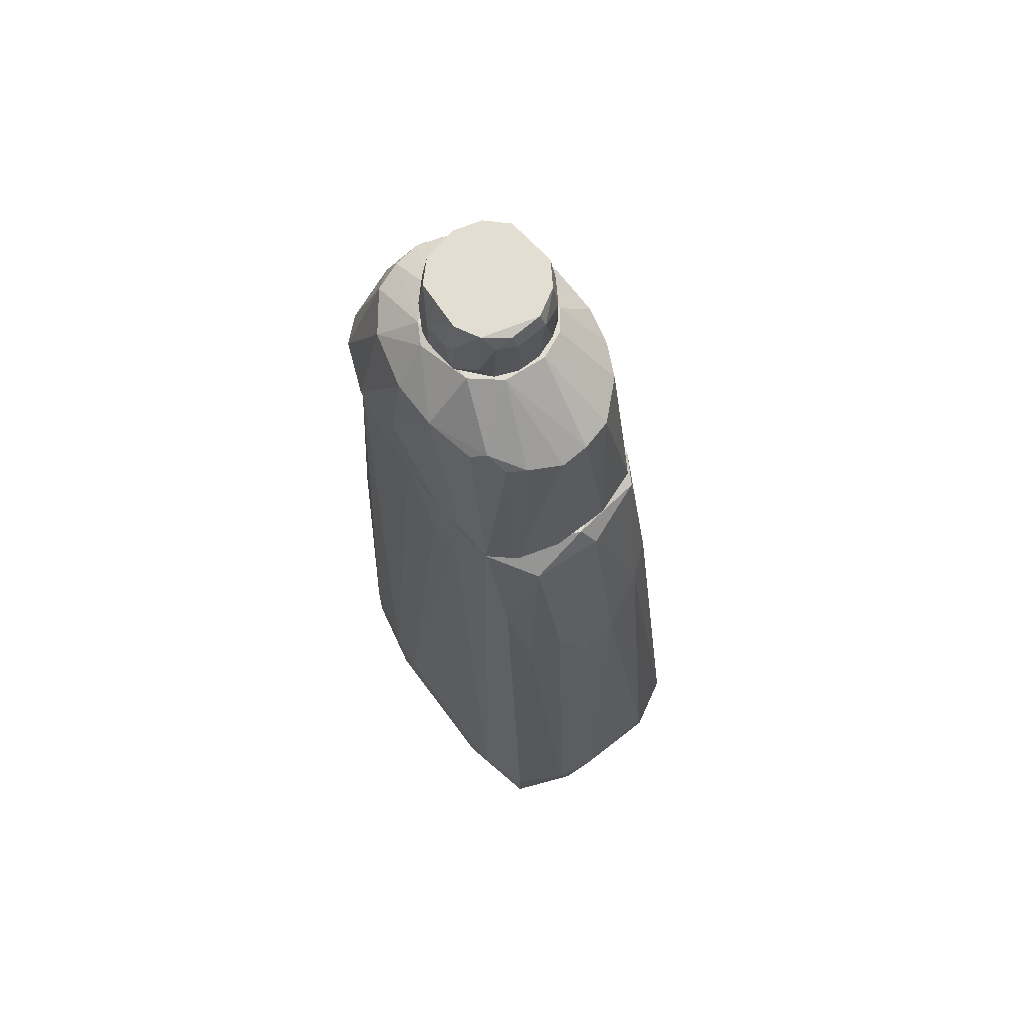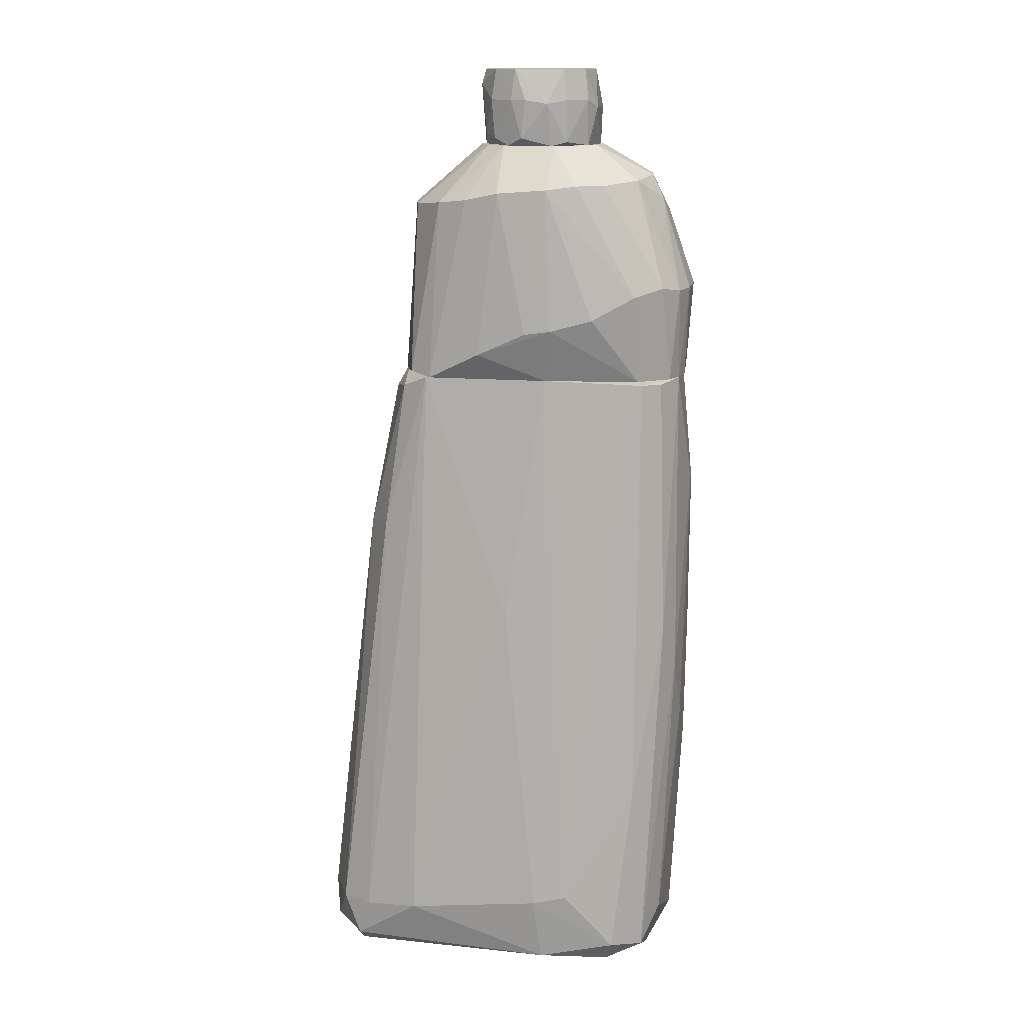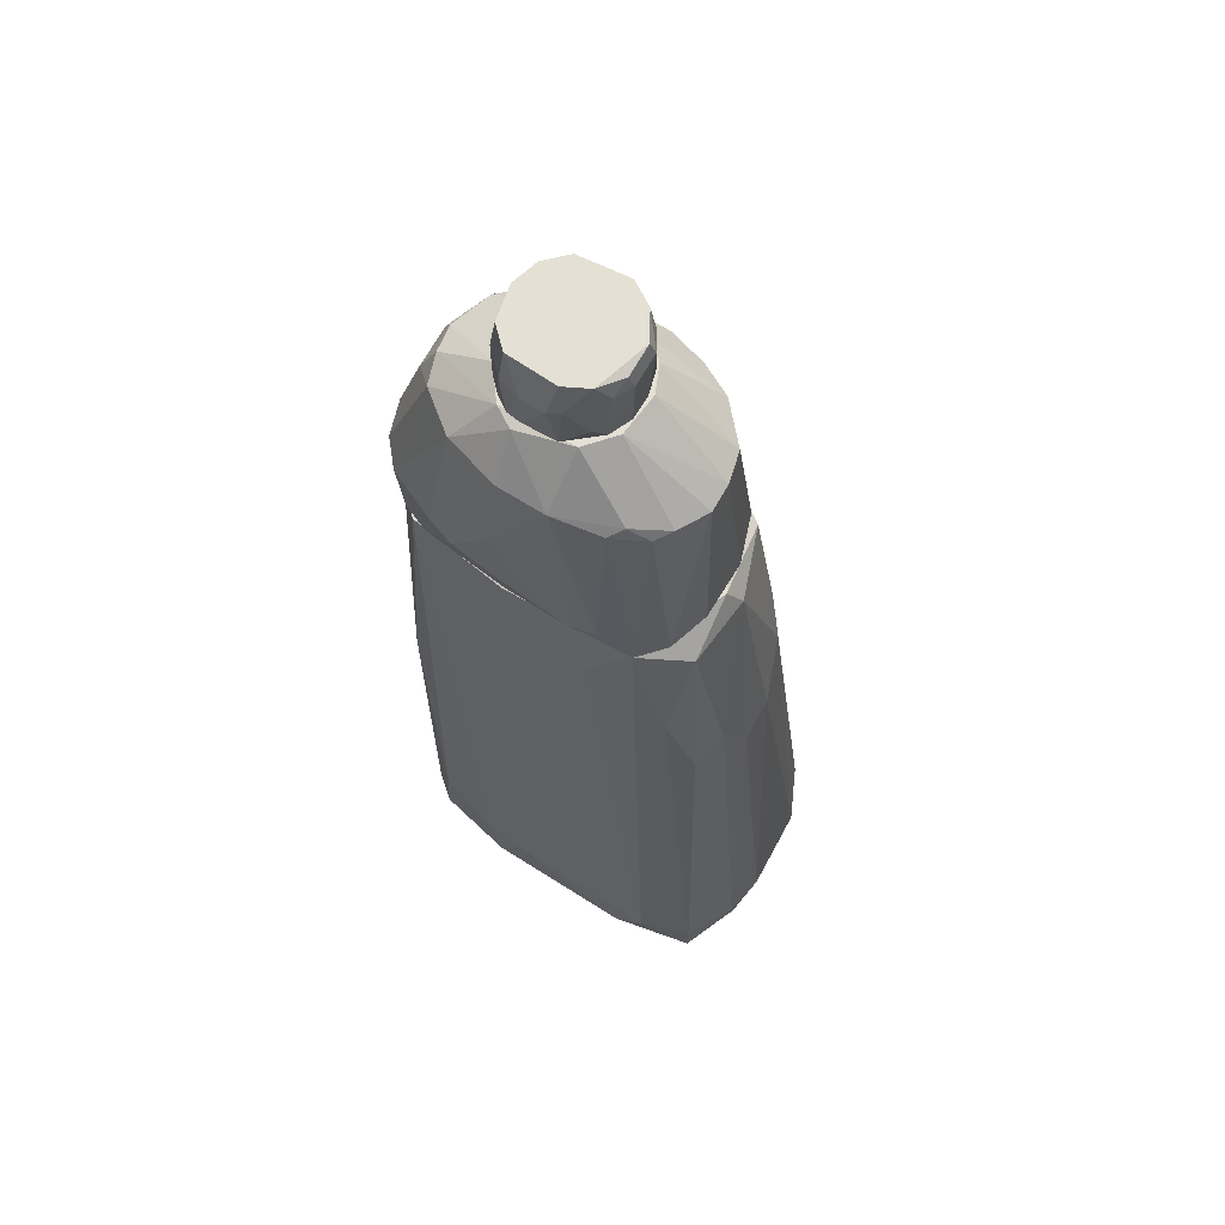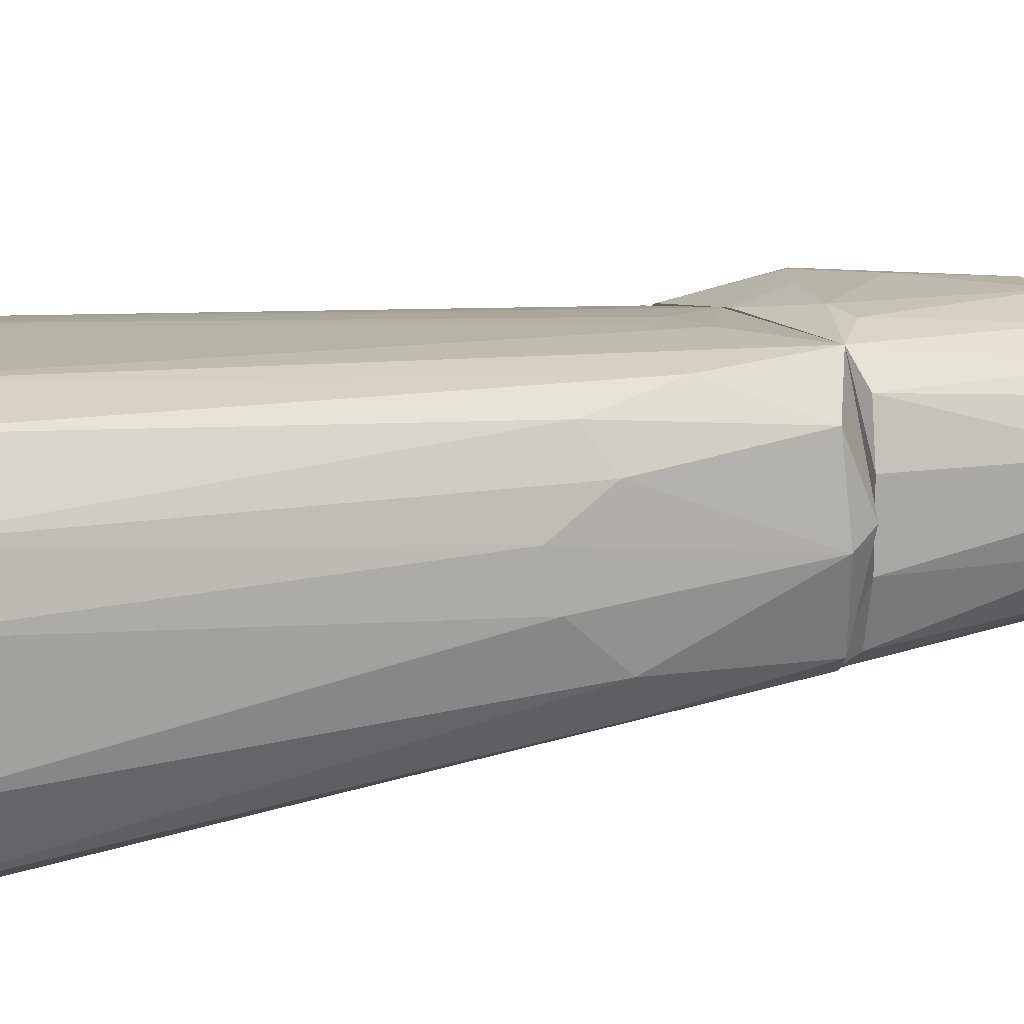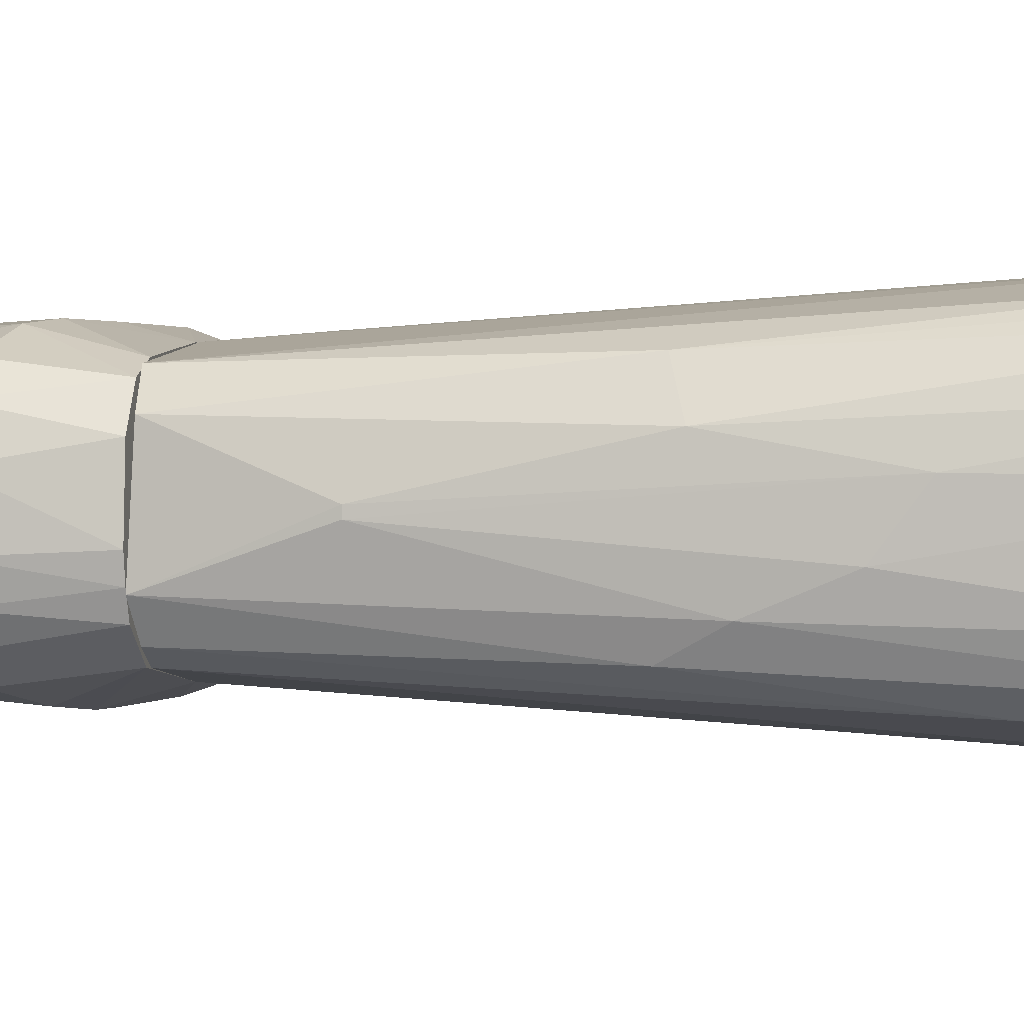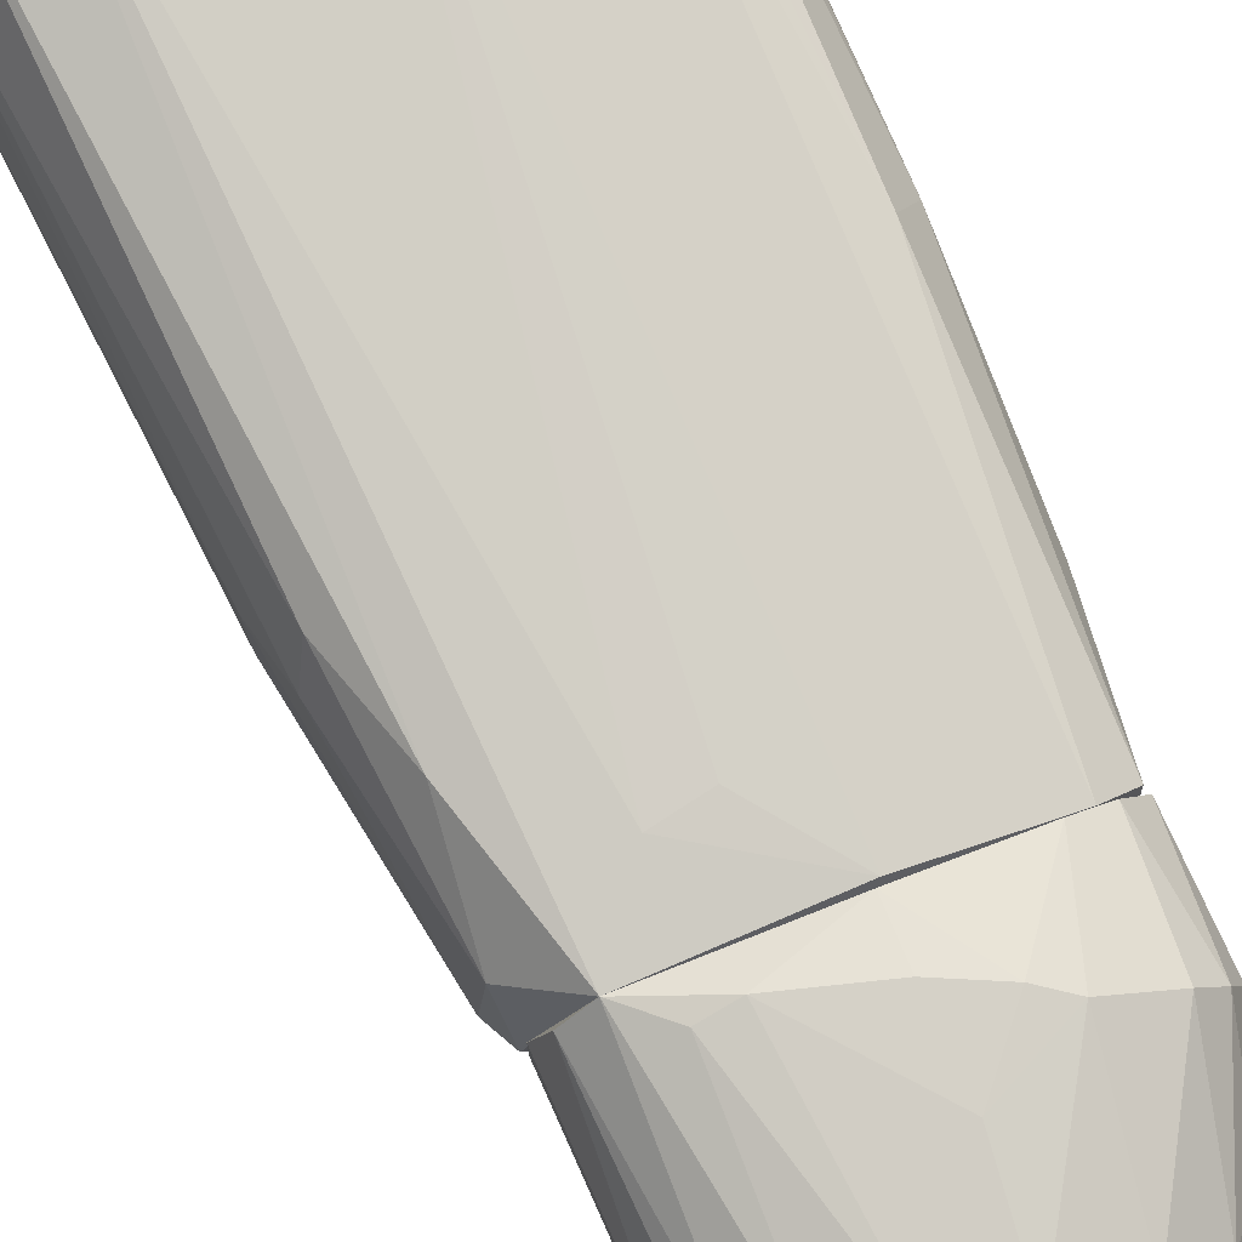
<metadata>
{"format":"obj","ext":"obj","renderer":"f3d","projection":"perspective","resolution":1024,"background":"white","views":[{"elev":67.7,"azim":-128.2,"up":"+Z"},{"elev":14.0,"azim":10.6,"up":"+Z"},{"elev":65.4,"azim":-149.2,"up":"+Z"},{"elev":13.3,"azim":-116.4,"up":"+Y"},{"elev":0.0,"azim":100.5,"up":"+Y"},{"elev":78.7,"azim":-21.5,"up":"+Y"}]}
</metadata>
<code>
o convex_0.002
v 0.03889 0.02646 -0.1044
v 0.04191 0.0174 -0.1075
v 0.03385 0.03048 -0.1085
v -0.02451 0.02646 0.05657
v 0.00869 -0.02184 0.05657
v 0.03586 0.02243 0.05657
v -0.02451 -0.02184 0.05657
v 0.02782 0.02847 -0.1125
v 0.03788 -0.01178 -0.1125
v -0.04463 -0.02386 -0.1125
v -0.04765 0.03249 -0.1085
v -0.05369 0.01639 -0.1115
v -0.0547 0.02041 -0.0984
v 0.04694 0.003312 0.02637
v 0.04593 0.01337 -0.01891
v 0.04291 0.01538 0.05556
v 0.01675 -0.0309 -0.09137
v 0.03486 -0.01882 0.05556
v -0.04262 -0.01278 0.01329
v -0.0557 -0.01278 -0.09941
v -0.04966 -0.02586 -0.0984
v 0.01574 0.03551 -0.09137
v 0.03184 0.03149 -0.08731
v -0.02752 -0.03191 -0.09739
v -0.04463 -0.02889 -0.1085
v 0.009704 -0.02989 -0.1105
v -0.03155 -0.01782 0.05354
v -0.03759 -0.000707 0.05053
v -0.001375 -0.02687 -0.00885
v -0.0396 0.03048 -0.1125
v 0.04191 -0.01379 -0.09941
v 0.04291 0.006327 -0.1075
v 0.04593 -0.004733 -0.04203
v 0.0409 0.02344 -0.01592
v 0.04694 0.001309 0.02637
v 0.04392 -0.008759 0.05655
v 0.03989 -0.0158 0.05556
v 0.04191 -0.01782 -0.01388
v 0.01272 0.03551 -0.1075
v 0.005676 0.03652 -0.09236
v 0.009704 0.02646 0.05556
v -0.003384 0.02847 0.03946
v -0.04665 0.008336 -0.00281
v -0.05671 0.009348 -0.0984
v -0.04665 -0.001712 0.000202
v 0.03788 -0.02285 -0.1075
v -0.03456 0.03652 -0.09941
v -0.04765 0.03249 -0.0984
v -0.0406 0.02344 0.005233
v -0.0547 -0.01479 -0.1095
v 0.02983 -0.02788 -0.1065
v 0.03486 -0.02486 -0.06116
v -0.03456 0.002307 0.05657
v -0.03558 0.01739 0.04952
v 0.007685 -0.03191 -0.09337
v 0.04492 -0.01178 -0.02495
v -0.04162 -0.02989 -0.0984
v -0.03658 -0.02084 0.01529
v -0.02652 0.03652 -0.1085
v -0.01343 0.02847 0.04146
v 0.02782 -0.02385 -0.1125
v -0.03356 0.02646 0.02637
v -0.04362 0.01538 0.01026
v 0.04593 0.007331 -0.05108
f 1 2 3
f 4 5 6
f 5 4 7
f 8 9 10
f 11 12 13
f 14 15 16
f 5 17 18
f 19 20 21
f 22 6 23
f 24 25 26
f 25 10 26
f 19 27 28
f 5 7 29
f 7 24 29
f 12 11 30
f 10 12 30
f 8 10 30
f 31 32 33
f 15 1 34
f 6 16 34
f 16 15 34
f 23 6 34
f 35 14 36
f 6 5 36
f 14 16 36
f 16 6 36
f 37 38 36
f 5 18 36
f 18 37 36
f 22 39 40
f 22 40 41
f 4 6 41
f 6 22 41
f 40 42 41
f 43 13 44
f 13 12 44
f 20 19 45
f 28 43 45
f 19 28 45
f 43 44 45
f 44 20 45
f 32 31 46
f 9 32 46
f 47 11 48
f 11 13 48
f 13 49 48
f 10 25 50
f 12 10 50
f 25 21 50
f 21 20 50
f 20 44 50
f 44 12 50
f 17 51 52
f 38 37 52
f 37 18 52
f 18 17 52
f 51 46 52
f 46 38 52
f 7 4 53
f 27 7 53
f 4 54 53
f 28 27 53
f 54 28 53
f 17 5 55
f 51 17 55
f 26 51 55
f 24 26 55
f 5 29 55
f 29 24 55
f 33 35 56
f 31 33 56
f 35 36 56
f 36 38 56
f 38 46 56
f 46 31 56
f 25 24 57
f 24 7 57
f 21 25 57
f 21 57 58
f 7 27 58
f 27 19 58
f 19 21 58
f 57 7 58
f 11 47 59
f 39 8 59
f 30 11 59
f 8 30 59
f 40 39 59
f 47 40 59
f 47 4 60
f 40 47 60
f 42 40 60
f 4 41 60
f 41 42 60
f 9 8 2
f 1 15 2
f 32 9 2
f 10 9 61
f 51 26 61
f 26 10 61
f 46 51 61
f 9 46 61
f 4 47 62
f 54 4 62
f 49 54 62
f 47 48 62
f 48 49 62
f 13 43 63
f 54 49 63
f 49 13 63
f 43 28 63
f 28 54 63
f 14 35 64
f 15 14 64
f 35 33 64
f 33 32 64
f 2 15 64
f 32 2 64
f 8 39 3
f 39 22 3
f 22 23 3
f 34 1 3
f 23 34 3
f 2 8 3
o convex_1.001
v -0.02752 0.01539 0.1029
v -0.01143 0.009346 0.119
v -0.01947 0.02142 0.1059
v -0.03357 -0.005738 0.05657
v -0.03357 0.009346 0.05657
v 0.03386 -0.01882 0.05657
v 0.03888 0.02041 0.05657
v -0.0235 -0.02184 0.05657
v -0.02451 0.02646 0.05657
v 0.04392 -0.007753 0.05657
v 0.008697 0.01941 0.118
v -0.004377 0.02746 0.1069
v -0.005381 0.01639 0.119
v -0.01243 -0.001712 0.119
v 0.0097 -0.01379 0.119
v 0.03788 0.02343 0.07972
v 0.0258 0.02847 0.0767
v 0.02178 0.02344 0.1089
v 0.01976 0.008344 0.119
v -0.03054 0.02041 0.05758
v -0.02451 0.01941 0.1018
v -0.03155 0.007331 0.1018
v -0.02954 -0.01781 0.05758
v -0.02954 -0.007748 0.1029
v -0.004377 -0.01279 0.119
v 0.03184 -0.009763 0.1099
v 0.02379 -0.01781 0.1089
v 0.04392 -0.01077 0.08073
v 0.03788 -0.000704 0.1049
v 0.04392 0.01237 0.05657
v 0.03285 -0.02184 0.07972
v 0.02178 -0.02486 0.07369
v 0.008697 -0.02285 0.1079
v -0.01344 -0.02084 0.1049
v -0.02148 -0.01681 0.1039
v 0.007693 0.02746 0.1079
v 0.03184 0.02343 0.05657
v 0.03989 -0.01681 0.08173
v -0.004377 -0.02285 0.1069
v 0.03184 0.01539 0.1089
v -0.01646 0.02445 0.1039
v 0.04291 0.0174 0.08073
v 0.04593 0.008338 0.08073
v -0.009412 -0.02486 0.06362
v 0.003669 -0.02587 0.06967
v 0.008697 0.02948 0.06765
v -0.009412 0.02948 0.06261
v 0.0097 0.02948 0.08476
v 0.01976 -0.003722 0.119
v -0.03155 0.000298 0.1029
v 0.04593 -0.003722 0.08073
v 0.008697 -0.02184 0.05657
v 0.0419 -0.01278 0.05657
v 0.008697 0.02646 0.05657
v 0.04492 -0.00272 0.05657
v 0.01372 0.01639 0.119
v 0.03386 0.008338 0.1109
v 0.03888 0.008338 0.1008
v 0.03486 0.001306 0.1109
v -0.01646 0.02847 0.06362
v -0.009412 -0.008761 0.119
v 0.01071 -0.02587 0.07067
v 0.01976 0.02948 0.07268
v 0.01674 -0.02084 0.1089
f 65 66 67
f 68 69 70
f 70 69 71
f 68 70 72
f 71 69 73
f 70 71 74
f 75 76 77
f 78 79 77
f 80 71 81
f 82 80 81
f 77 79 83
f 73 69 84
f 85 73 84
f 69 86 84
f 68 72 87
f 88 68 87
f 79 78 89
f 90 79 91
f 90 92 93
f 74 71 94
f 70 95 96
f 95 97 96
f 72 98 99
f 87 72 99
f 88 87 99
f 98 89 99
f 75 82 100
f 76 75 100
f 82 81 100
f 71 73 101
f 81 71 101
f 95 70 102
f 92 90 102
f 91 95 102
f 90 91 102
f 97 79 103
f 89 98 103
f 79 89 103
f 80 82 104
f 73 85 105
f 71 80 106
f 107 94 106
f 94 71 106
f 80 104 106
f 98 72 108
f 103 98 108
f 109 103 108
f 110 111 112
f 111 76 112
f 76 100 112
f 100 81 112
f 79 90 113
f 83 79 113
f 78 77 66
f 69 68 114
f 68 88 114
f 88 78 114
f 86 69 114
f 78 66 114
f 66 86 114
f 92 74 115
f 107 93 115
f 93 92 115
f 72 70 116
f 108 72 116
f 70 74 117
f 74 92 117
f 102 70 117
f 92 102 117
f 85 84 65
f 84 86 65
f 86 66 65
f 111 110 118
f 73 111 118
f 101 73 118
f 94 107 119
f 74 94 119
f 107 115 119
f 115 74 119
f 82 75 120
f 75 77 120
f 83 121 120
f 77 83 120
f 104 82 120
f 121 104 120
f 93 107 122
f 104 121 122
f 107 106 122
f 106 104 122
f 121 83 123
f 90 93 123
f 113 90 123
f 83 113 123
f 93 122 123
f 122 121 123
f 111 73 124
f 76 111 124
f 73 105 124
f 105 76 124
f 78 88 125
f 89 78 125
f 88 99 125
f 99 89 125
f 70 96 126
f 96 97 126
f 103 109 126
f 97 103 126
f 109 108 126
f 116 70 126
f 108 116 126
f 81 101 127
f 110 112 127
f 112 81 127
f 118 110 127
f 101 118 127
f 97 95 128
f 79 97 128
f 95 91 128
f 91 79 128
f 77 76 67
f 105 85 67
f 76 105 67
f 66 77 67
f 85 65 67
o convex_2.001
v -0.002366 -0.01279 0.131
v 0.000651 -0.01379 0.121
v 0.001657 -0.01379 0.131
v -0.01142 -0.000709 0.1391
v 0.01172 -0.01077 0.1391
v 0.01675 0.01036 0.1391
v -0.007397 0.01337 0.1391
v -0.001363 -0.01178 0.1391
v 0.01977 0.004315 0.119
v -0.003374 -0.01178 0.119
v -0.01142 -0.000709 0.119
v 0.01473 0.01438 0.119
v -0.001363 0.0174 0.119
v 0.01172 0.01539 0.1391
v 0.007693 -0.01379 0.13
v 0.01876 0.001302 0.1391
v 0.006685 0.01841 0.13
v -0.001363 0.01639 0.1391
v 0.01977 -0.002724 0.129
v 0.01977 0.007338 0.129
v 0.01775 -0.005744 0.119
v 0.01775 -0.006746 0.131
v 0.01272 -0.01178 0.12
v -0.01042 -0.005744 0.122
v -0.008402 -0.008757 0.131
v -0.01243 -0.001718 0.1351
v -0.01243 0.00633 0.1341
v 0.01272 0.01639 0.13
v -0.002366 0.0174 0.131
v -0.009414 0.01136 0.12
v -0.007397 0.01438 0.124
v -0.007397 -0.007755 0.1391
v -0.01142 0.005324 0.119
v 0.01775 0.01136 0.12
v -0.01042 0.01136 0.1351
v 0.01675 -0.005744 0.1391
v 0.008699 -0.01279 0.119
v 0.01272 -0.01178 0.131
v 0.01775 0.01136 0.131
v -0.007397 -0.009766 0.121
v 0.006685 0.01841 0.121
v 0.000651 0.01841 0.13
v -0.01142 0.007338 0.1381
v 0.01071 0.0174 0.12
f 129 130 131
f 132 133 134
f 132 134 135
f 133 132 136
f 137 138 139
f 137 139 140
f 140 139 141
f 135 134 142
f 133 136 143
f 134 133 144
f 142 145 146
f 135 142 146
f 147 137 148
f 144 147 148
f 134 144 148
f 138 137 149
f 137 147 149
f 149 147 150
f 151 149 150
f 152 153 154
f 132 155 154
f 155 139 154
f 139 152 154
f 145 142 156
f 135 146 157
f 141 158 159
f 135 157 159
f 157 141 159
f 136 132 160
f 154 153 160
f 132 154 160
f 138 130 129
f 136 160 129
f 160 153 129
f 158 141 161
f 141 139 161
f 155 158 161
f 139 155 161
f 137 140 162
f 148 137 162
f 140 156 162
f 158 155 163
f 159 158 163
f 135 159 163
f 147 144 164
f 144 133 164
f 133 150 164
f 150 147 164
f 151 143 165
f 138 149 165
f 149 151 165
f 130 138 165
f 143 130 165
f 133 143 166
f 143 151 166
f 150 133 166
f 151 150 166
f 142 134 167
f 134 148 167
f 156 142 167
f 148 162 167
f 162 156 167
f 139 138 168
f 152 139 168
f 153 152 168
f 138 129 168
f 129 153 168
f 145 169 170
f 169 141 170
f 146 145 170
f 141 157 170
f 157 146 170
f 132 135 171
f 155 132 171
f 135 163 171
f 163 155 171
f 169 145 172
f 141 169 172
f 140 141 172
f 145 156 172
f 156 140 172
f 143 136 131
f 130 143 131
f 136 129 131

</code>
